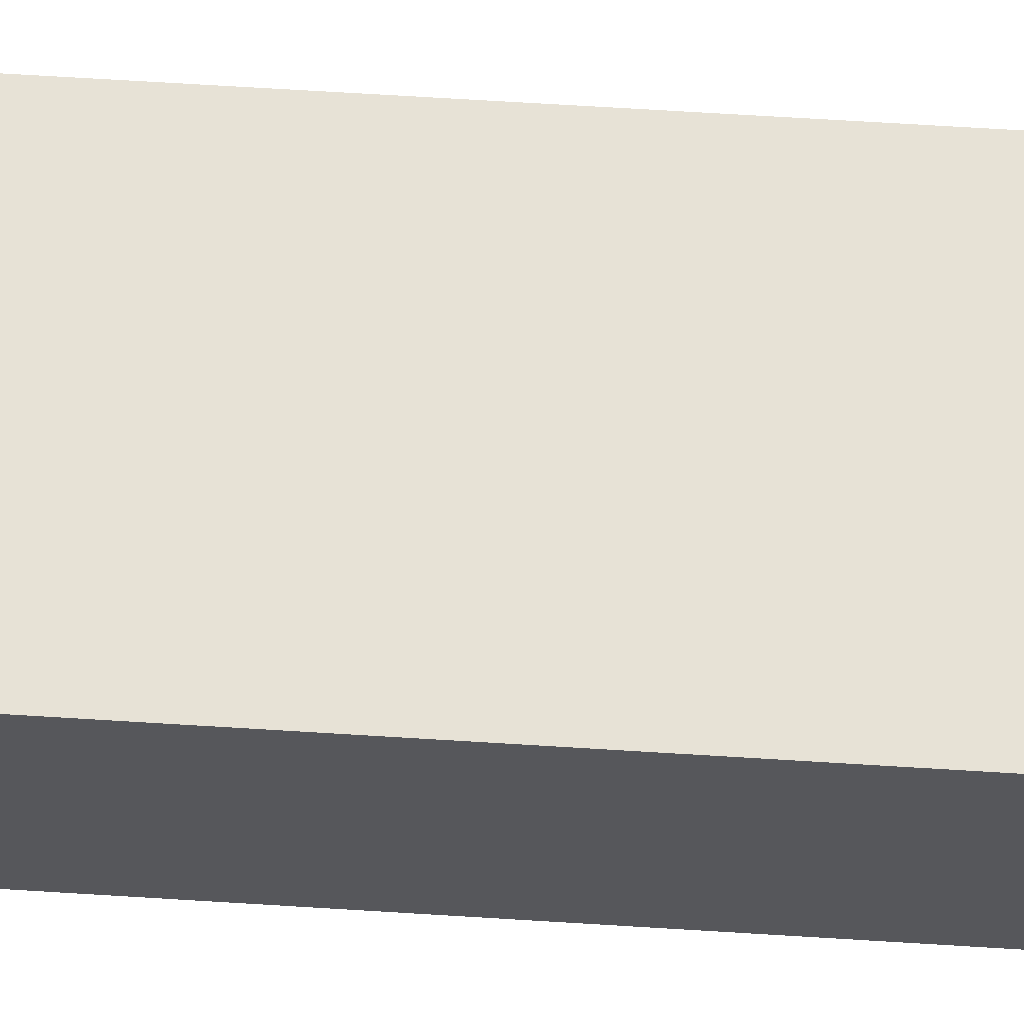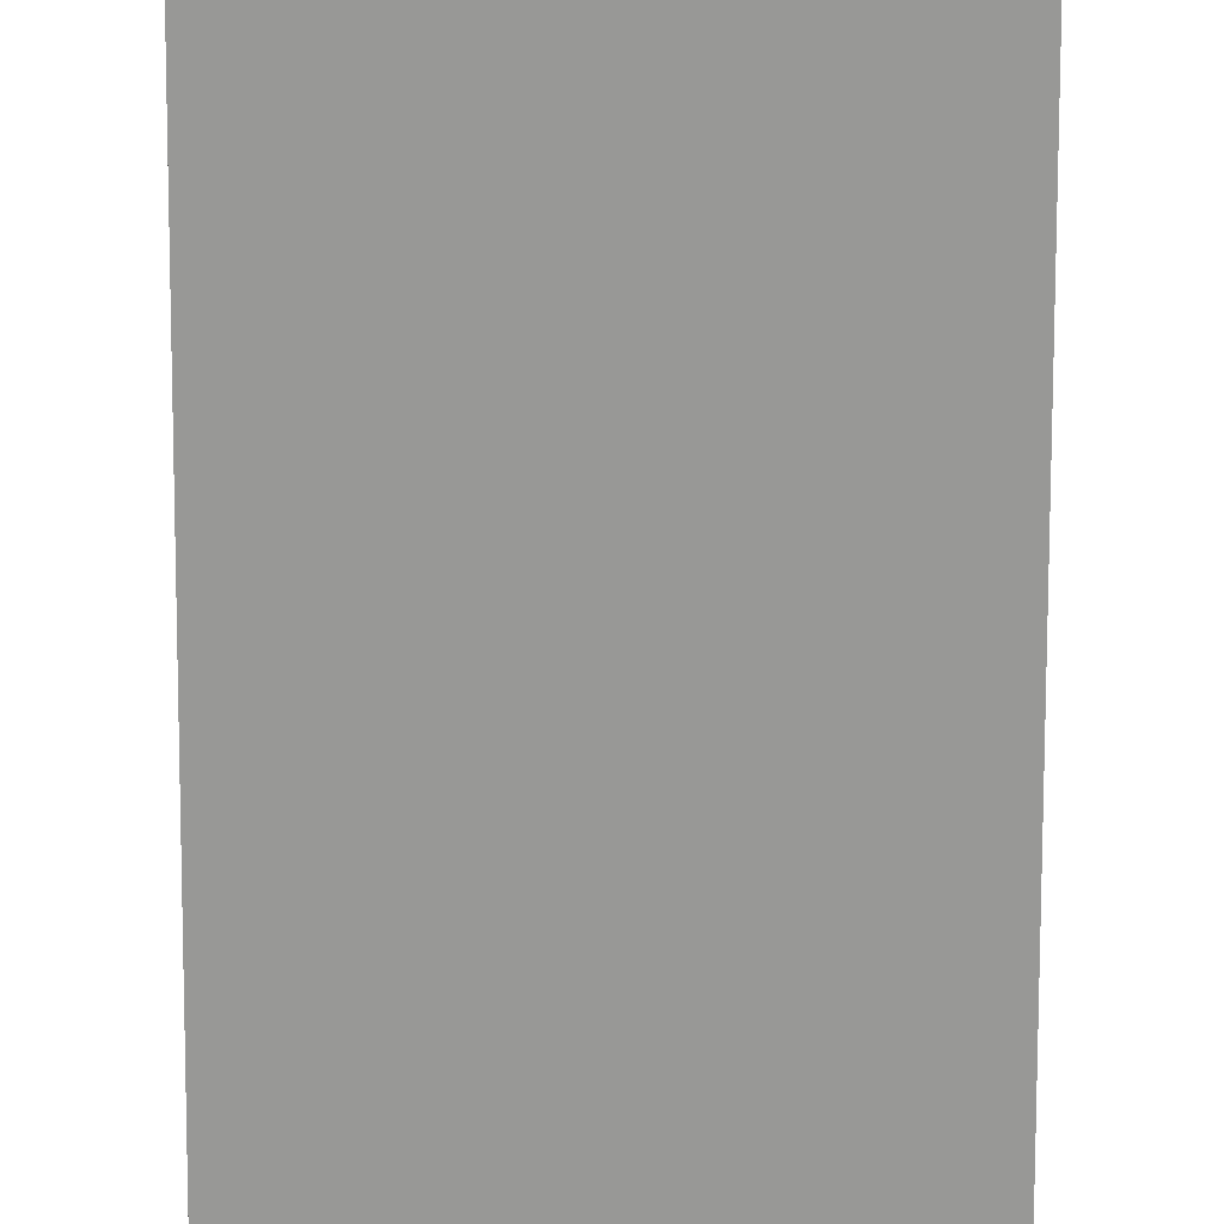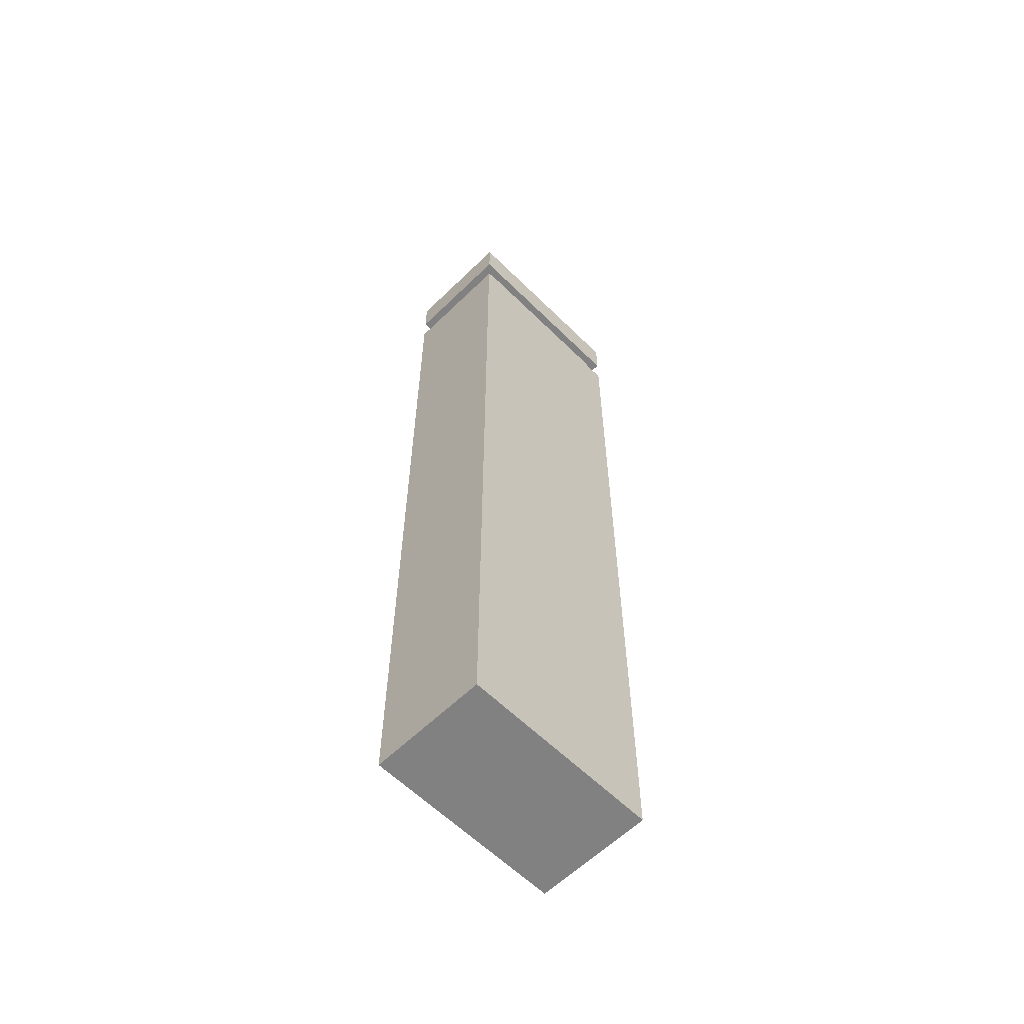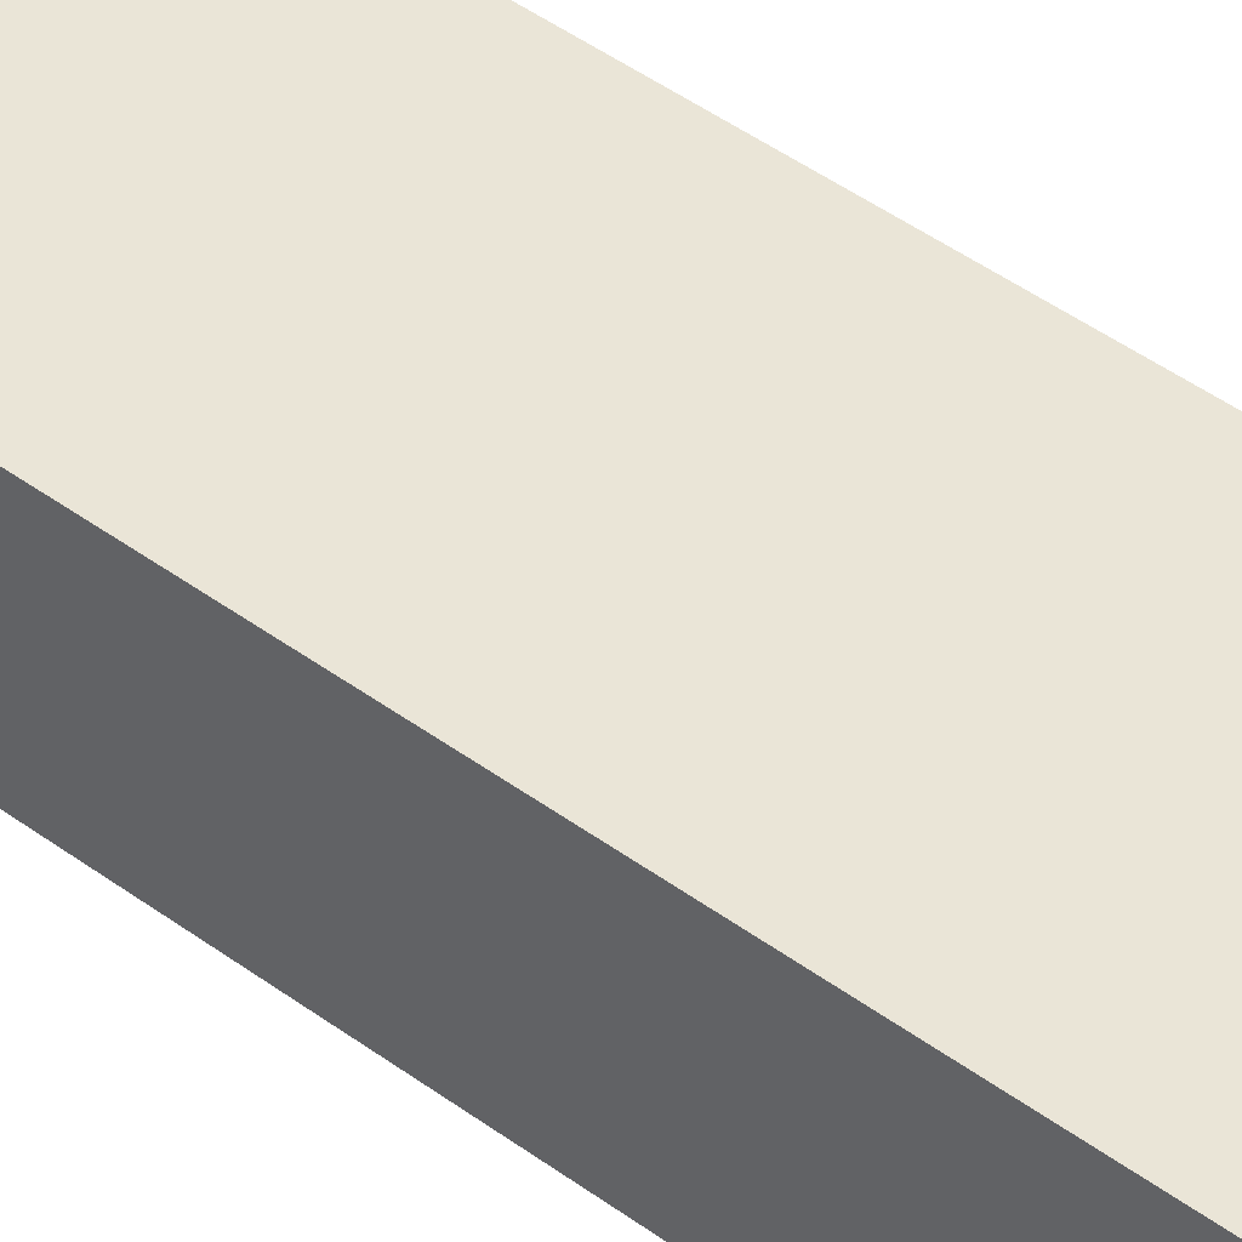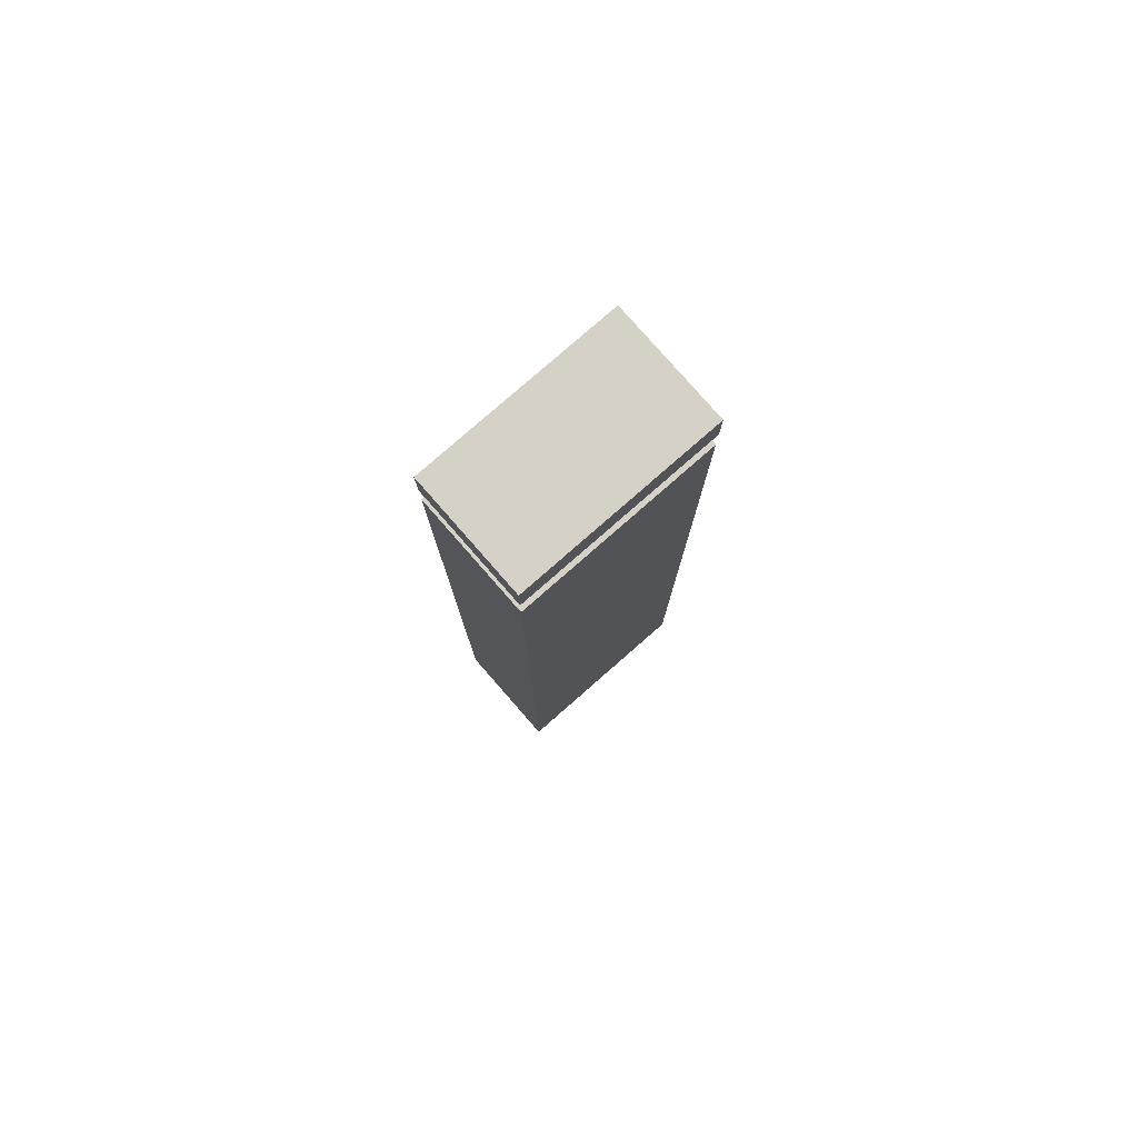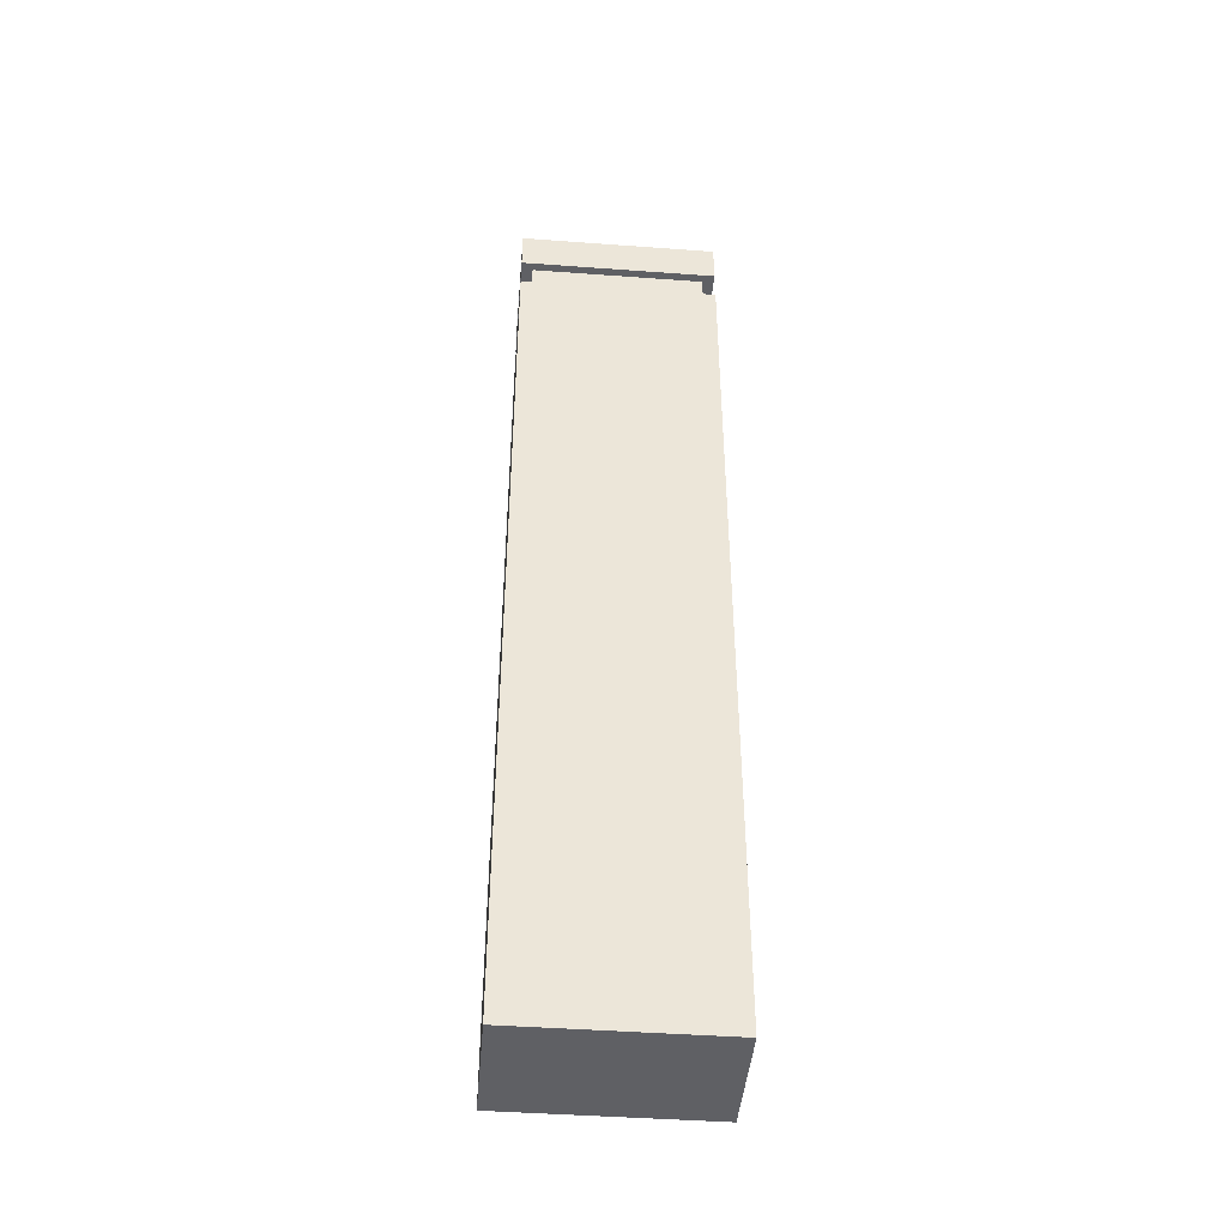
<metadata>
{"format":"obj","ext":"obj","renderer":"f3d","projection":"perspective","resolution":1024,"background":"white","views":[{"elev":62.9,"azim":93.7,"up":"+Z"},{"elev":-68.5,"azim":179.9,"up":"+Z"},{"elev":-60.4,"azim":134.8,"up":"+Y"},{"elev":44.3,"azim":130.9,"up":"+Z"},{"elev":79.4,"azim":-41.2,"up":"+Y"},{"elev":-44.4,"azim":175.1,"up":"+Y"}]}
</metadata>
<code>
g Box767
v 4740 -290.6 -7672
v 4740 -290.6 -7580
v 4740 -319.2 -7580
v 4740 -319.2 -7672
v 4581 -290.6 -7580
v 4581 -290.6 -7672
v 4581 -319.2 -7672
v 4581 -319.2 -7580
v 4751 -1123 -7679
v 4751 -1123 -7573
v 4570 -1123 -7573
v 4570 -1123 -7679
v 4751 -252.2 -7573
v 4751 -252.2 -7679
v 4570 -252.2 -7679
v 4570 -252.2 -7573
v 4751 -290.6 -7573
v 4751 -290.6 -7679
v 4751 -319.2 -7679
v 4751 -319.2 -7573
v 4570 -290.6 -7573
v 4570 -290.6 -7679
v 4570 -319.2 -7573
v 4570 -319.2 -7679
f 1 2 3 4
f 5 6 7 8
f 9 10 11 12
f 3 2 5 8
f 13 14 15 16
f 1 4 7 6
f 14 13 17 18
f 10 9 19 20
f 21 16 15 22
f 12 11 23 24
f 13 16 21 17
f 23 11 10 20
f 9 12 24 19
f 22 15 14 18
f 18 17 2 1
f 17 21 5 2
f 21 22 6 5
f 22 18 1 6
f 20 19 4 3
f 19 24 7 4
f 24 23 8 7
f 23 20 3 8

</code>
